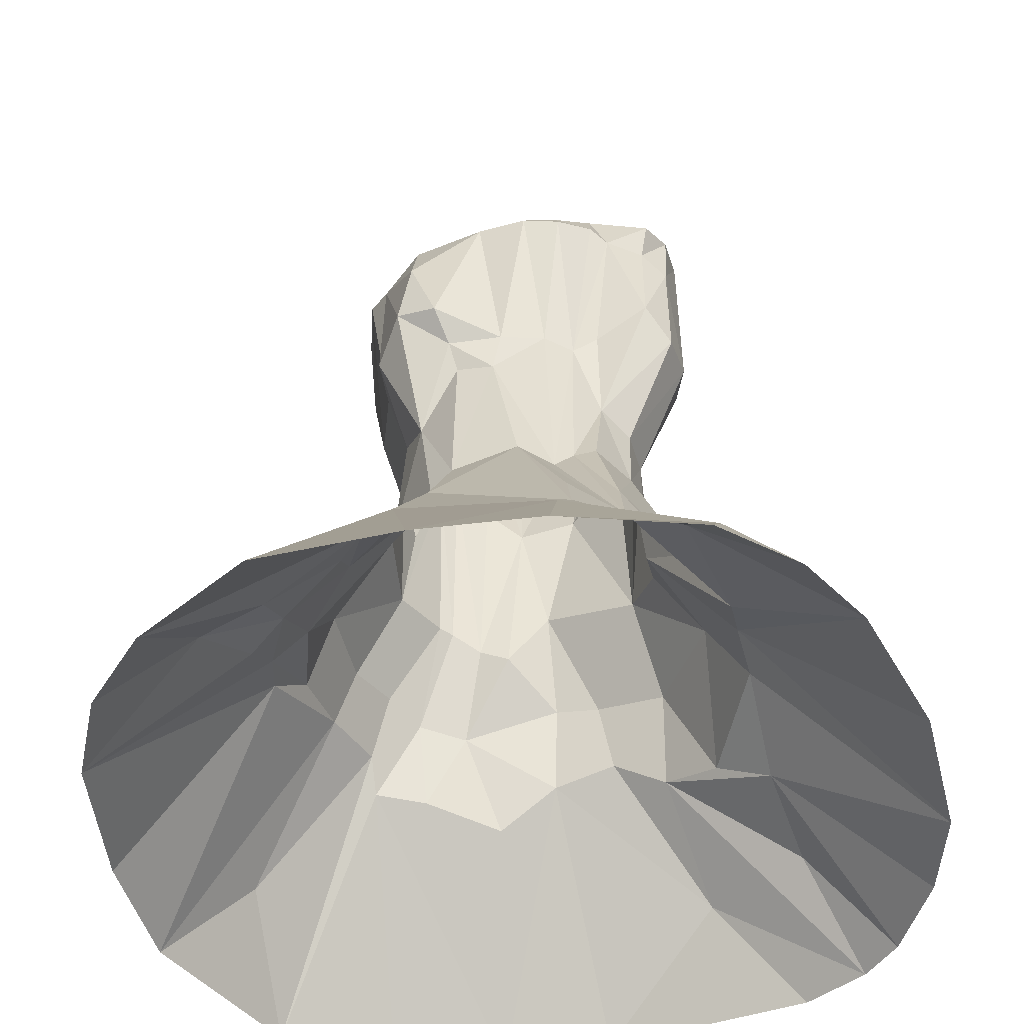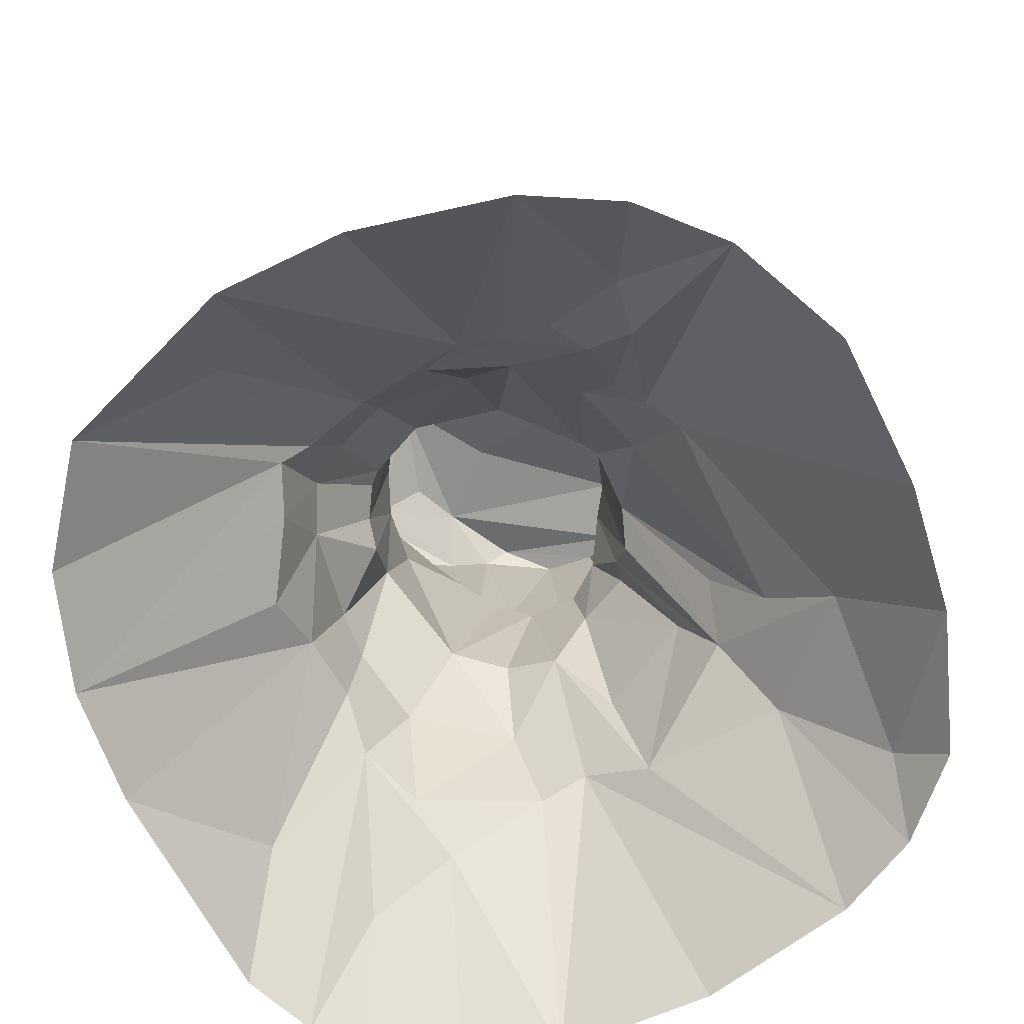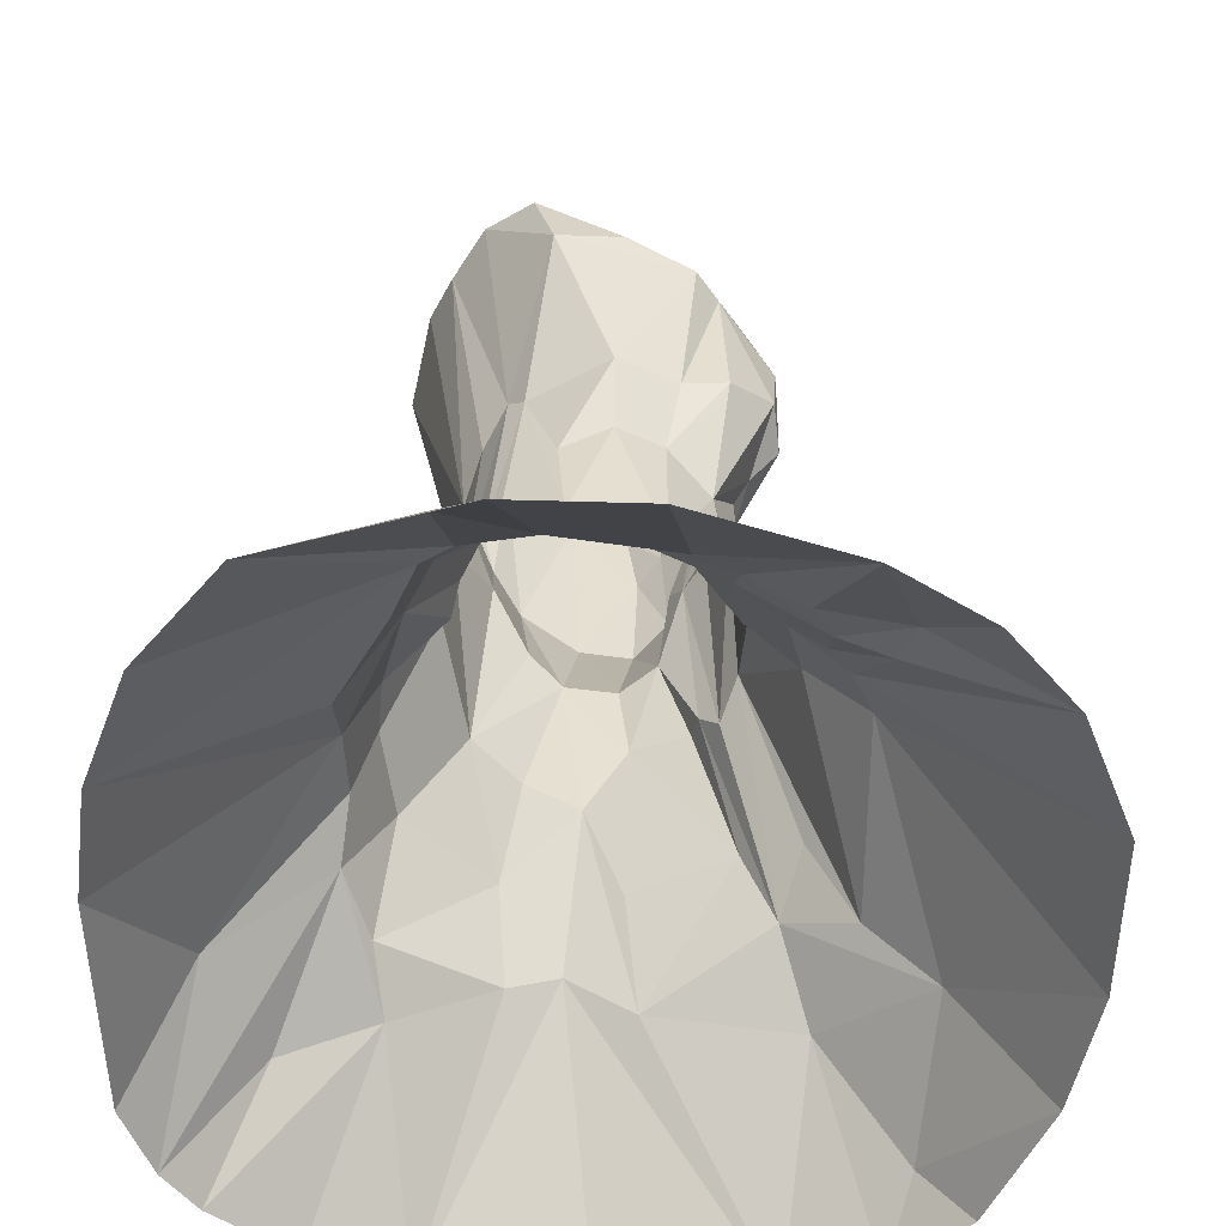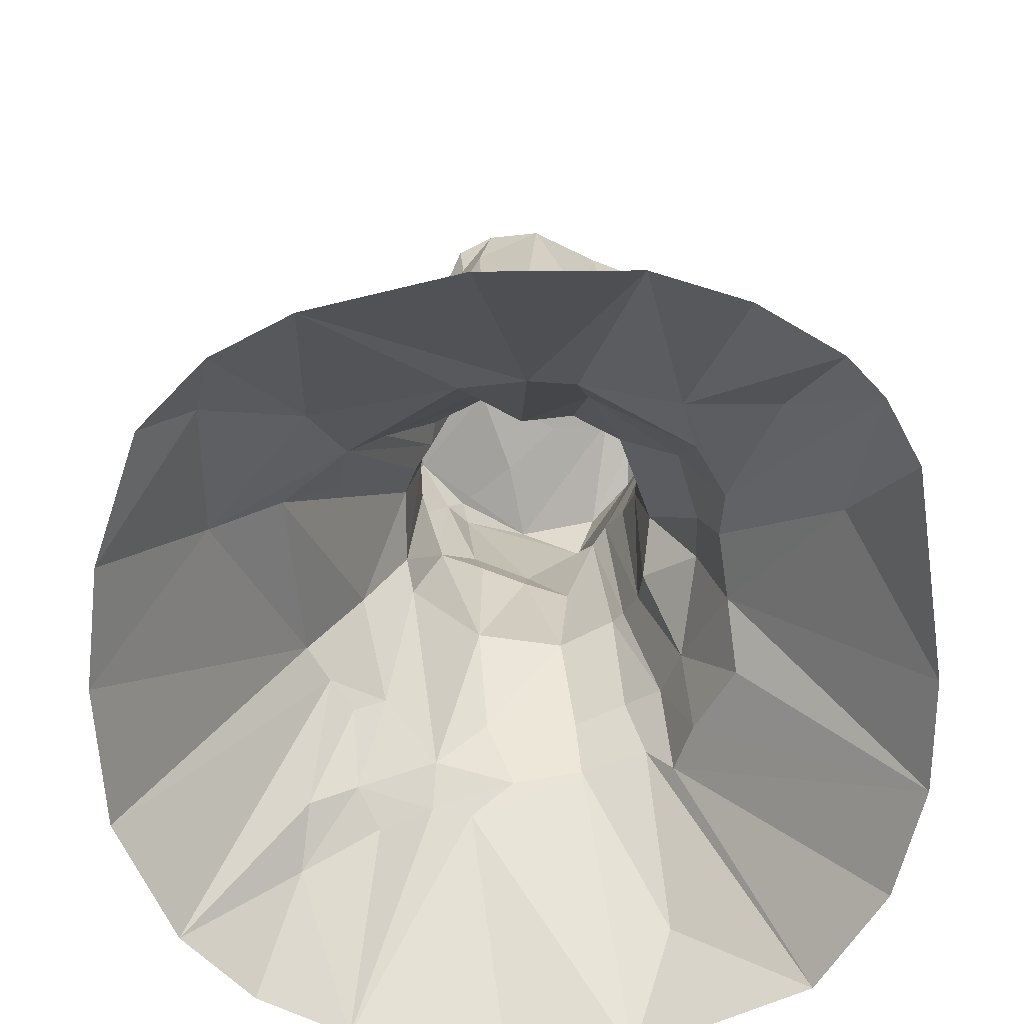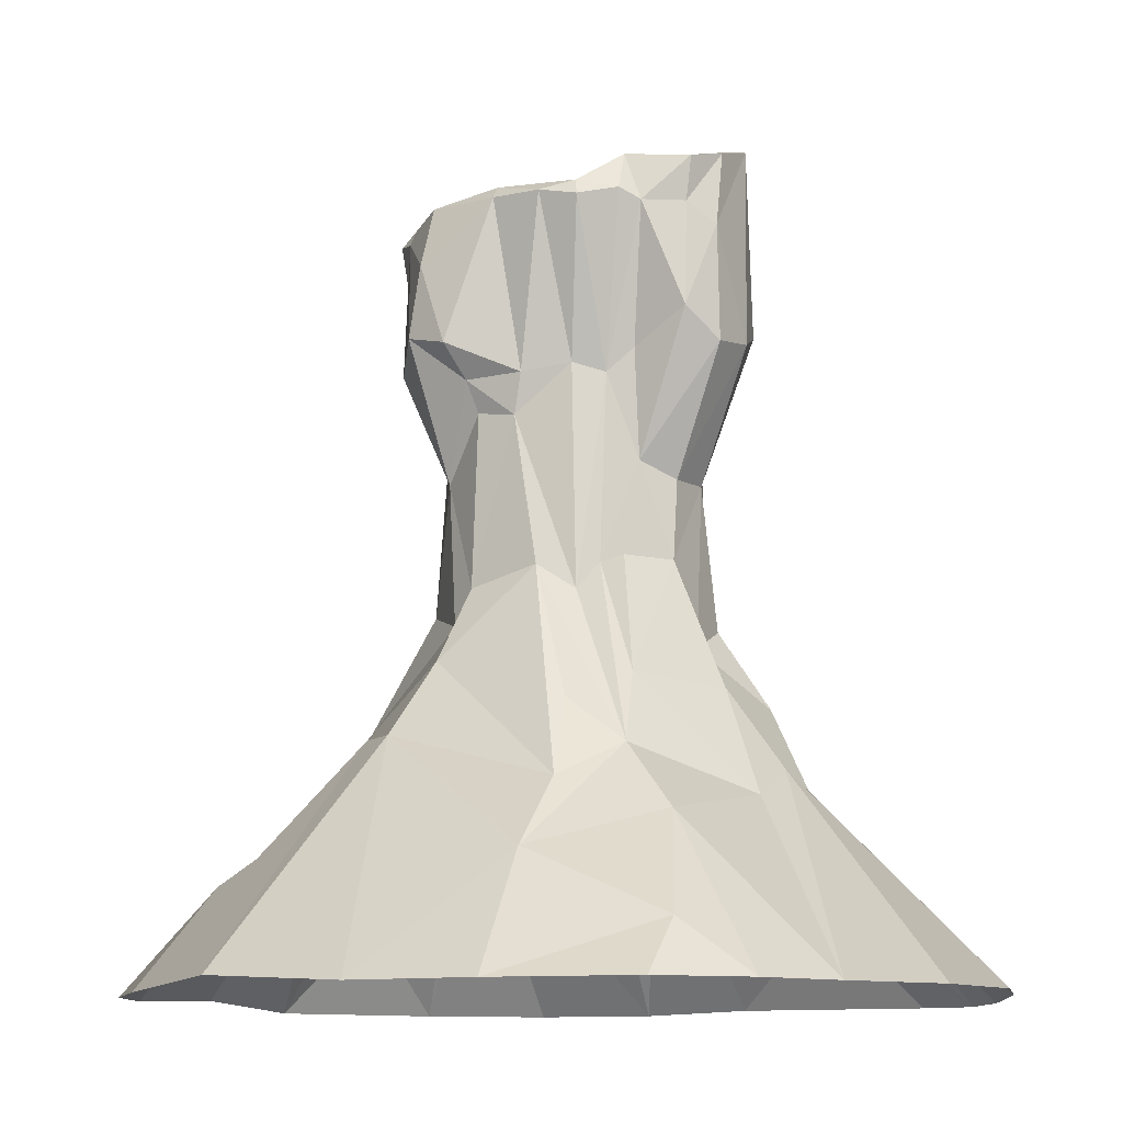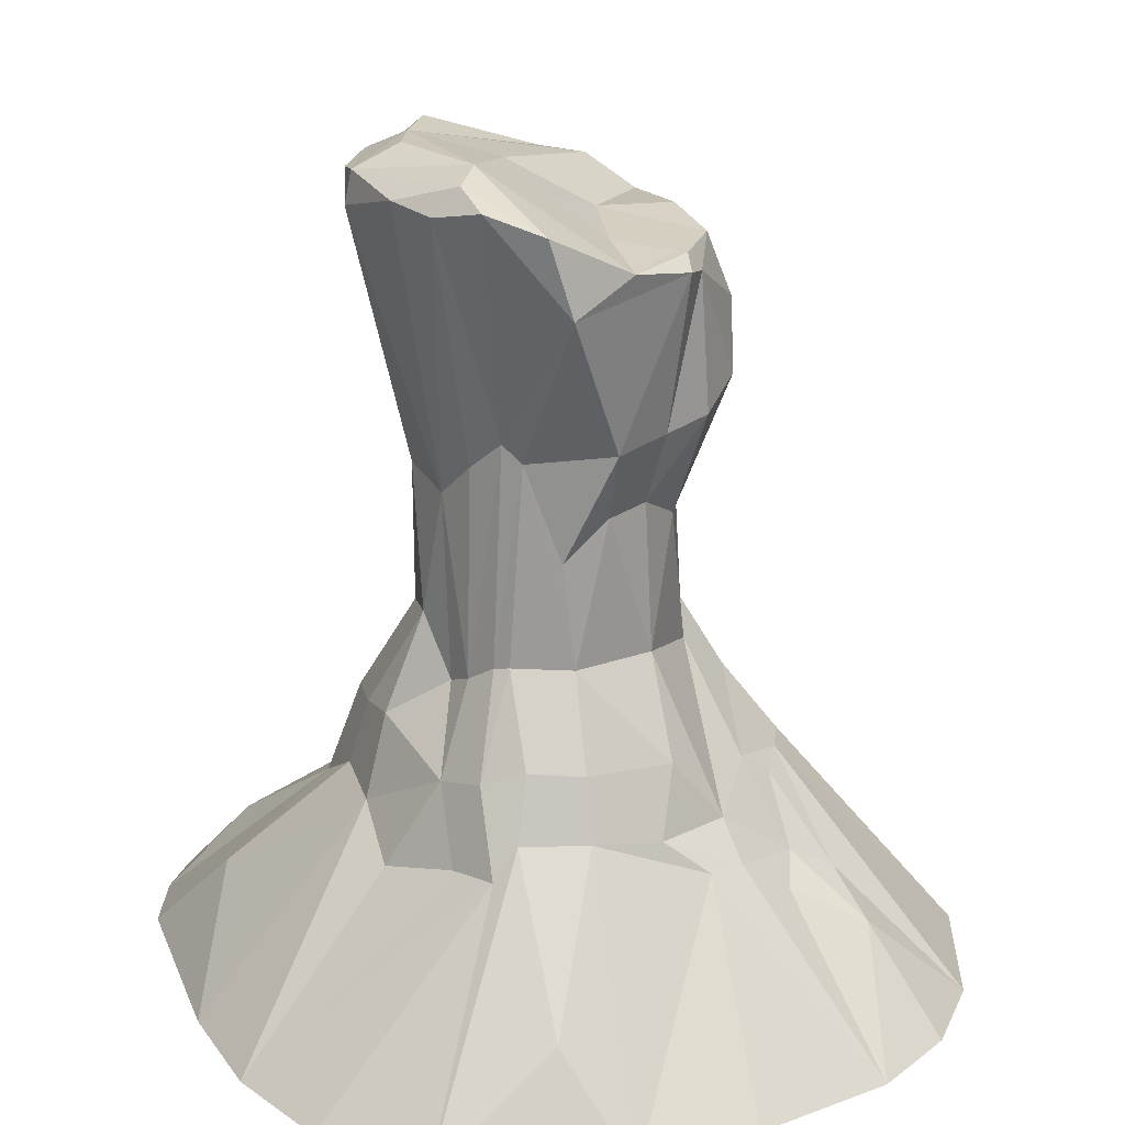
<metadata>
{"format":"obj","ext":"obj","renderer":"f3d","projection":"perspective","resolution":1024,"background":"white","views":[{"elev":-46.8,"azim":109.9,"up":"+Y"},{"elev":-74.1,"azim":28.4,"up":"+Y"},{"elev":36.3,"azim":1.3,"up":"+Z"},{"elev":-66.9,"azim":-174.1,"up":"+Y"},{"elev":-11.8,"azim":124.4,"up":"+Y"},{"elev":22.7,"azim":-20.2,"up":"+Y"}]}
</metadata>
<code>
v -491.3 4.109 -449.3
v -390.6 5.941 532.6
v -293.1 265.8 -236.1
v -375.1 9.239 -534.3
v 547.7 0.07416 -249.8
v 298.1 2.263 541.9
v 104.4 617.5 -179.1
v 147.4 331.5 277.2
v -595.5 10.07 47.19
v -511.1 5.238 385.9
v 351.1 0.342 -534.7
v 427.4 0.2863 462.1
v -583.3 5.039 -281
v -574 5.209 218.6
v -414.7 151.7 -333
v -8.176 6.008 -615.9
v -190.3 541.4 124.3
v 318.4 278.3 -205.7
v 264 339 176.2
v 216.8 1067 103.4
v 152.8 834.8 -21.88
v 134.1 1154 -192
v 355 154.7 347.3
v -540.3 2.486 -385.6
v -324.1 330.5 41.7
v 523.2 0 347.8
v -76.09 352 328.3
v 41.23 269.2 -360
v 236.1 220.2 323.4
v -118.6 784.1 -173
v 595.5 13.81 158.8
v 460.3 0.5222 -442.2
v 157.7 844.1 38.84
v 218.5 331 -255.4
v 64.52 1207 -272.6
v -219.7 310.6 313.3
v -117.9 2.624 615.9
v -305.7 1209 -42.56
v 190.9 1154 -90.26
v -130.6 292.5 -339.7
v 71.47 14.26 605.1
v -222.5 1292 -42.53
v 6.091 1165 267.1
v 164.9 1167 -137.5
v 172 1179 -3.746
v 85.21 904.1 192.1
v -179.9 858.9 110.5
v 122.5 908.7 -101.8
v 160.2 895.4 -38.21
v 220.9 941.2 57.75
v 73.07 930.8 -178.2
v -123.3 879.2 175.4
v -145.8 574.4 179.6
v -116 535 -199.6
v -58.16 571 212.6
v -221.8 607.9 15.81
v -201.6 521.7 79.31
v -185.4 558.1 -142.9
v -36.6 498.5 -212.5
v 166.2 529.4 72.32
v -286.3 458 24.91
v 20.02 424.3 -294.3
v -140.3 981.1 -253
v 22.51 933.7 -292.9
v -147.2 904.9 155.5
v 91.46 894.4 -141.4
v -3.775 896.6 236.1
v 212.6 958.9 127.1
v -164.6 570.4 164.1
v 59.07 764.9 -176.7
v 177.4 1141 -147.8
v -171.7 877.1 -130.6
v 25.82 1109 -291.6
v -1.987 789.9 196.3
v 31.56 339 329.8
v 295.7 352.9 128.4
v -319.9 344.3 -59.69
v -325.8 268.3 136.4
v 99.26 284.5 350.5
v 157.5 277.1 328.8
v -70.58 746.2 -201.2
v 387 79 -435.3
v 129.4 750.6 111
v -55.41 945.2 -291.1
v -195.5 1256 225.3
v -179.7 357.9 306.6
v -204 1279 163.7
v -91.86 1117 296.3
v 53.07 1184 -7.049
v -57.37 317.2 -343.3
v 168.5 436.9 -234
v 192 1157 -10.09
v -172 1254 -219.4
v -123.6 1231 283.2
v 174.3 1167 111.1
v 102.1 1216 -181.2
v 174.1 580.4 37.46
v 225.9 0.5013 -585.2
v 22.51 619.7 -210.7
v 111.2 1165 193.2
v -255.6 300.6 239.7
v -238.8 10.62 -592.4
v 415.2 176.1 -216.9
v 136.8 1134 184.1
v -277.4 210.8 -324.9
v -190.8 147.9 500.3
v -287.7 1249 -100
v -491.9 156 -162.7
v -153.5 450.3 268.4
v 105 1145 224.4
v 335.4 209.1 260.5
v 324.1 353.3 69.46
v 7.867 1222 -291.1
v 59.46 1141 -260.5
v -72.99 1249 -283.2
v -331.2 294.2 -142.6
v -257.5 1233 -168.5
v -231.5 1250 -190
v -277.5 1246 84.36
v -296.5 1261 -36.4
v -132.8 1281 -223.9
v 72.24 980.4 -265.1
v 259.7 231.2 -354.7
v 586.5 0.4579 -66.07
v -166.9 1292 111.2
v 66.66 793.2 161.9
v 71.92 566.4 177.8
v -190.4 1289 -115.2
v 263.8 248.3 262.3
v -292 447.9 -45.19
v 248.9 395.4 -176.4
v -143.1 417.3 -271.8
v -248.8 409.3 170.2
v -71.69 442.6 292.9
v 141.1 568.7 -121.5
v -242.9 1237 154.7
v 150.9 922.3 183.6
v -73.35 730.9 199.8
v 107.6 1139 -213.1
v -181.4 1034 -214.8
v 179.3 891.3 46.16
v 68.07 430.4 272.8
v -270.8 420.9 -161.9
v -219.5 823.3 -33.28
v 5.27 741.6 -207
v 114 609.1 -144.6
v 239.9 466.5 49.48
v 217 374.2 182.9
v -211.5 427.3 237
v -203.3 804.7 55.37
v 164.7 606.7 -68.57
v 96.03 1166 183.7
v 18.05 1177 137
v -69.5 1239 92.13
v -78.68 1262 -24.97
f 145 64 70
f 3 105 116
f 28 59 62
f 98 123 11
f 151 135 21
f 21 33 97
f 68 83 141
f 152 153 43
f 90 102 40
f 14 10 36
f 104 100 110
f 40 102 105
f 18 151 147
f 28 123 98
f 38 150 119
f 86 109 149 36
f 19 76 148
f 23 111 129
f 45 89 95
f 18 131 151
f 22 139 96
f 73 114 122
f 39 71 44
f 66 135 146
f 22 71 66
f 70 7 99
f 81 145 99
f 110 88 67
f 88 43 94
f 110 43 88
f 155 128 125
f 121 128 35
f 38 120 107
f 42 128 120
f 81 84 145
f 73 115 113
f 33 141 83
f 29 129 80
f 27 79 75
f 107 117 144
f 3 116 143
f 19 111 76
f 27 75 142 134
f 49 48 39
f 49 141 21
f 63 140 93
f 63 93 115
f 51 122 139
f 67 138 74
f 66 48 135
f 150 136 119
f 53 52 69
f 7 146 91
f 57 17 150
f 97 33 83
f 17 57 133
f 58 132 143
f 55 127 74
f 56 130 61
f 77 130 143 116
f 143 130 56 58
f 61 130 77 25
f 133 61 25
f 61 57 56
f 133 57 61
f 34 131 18
f 3 132 40
f 132 58 54
f 143 132 3
f 78 133 25
f 133 78 101
f 27 134 109 86
f 109 134 55 53
f 101 149 133
f 133 149 69 17
f 149 101 36
f 81 59 54
f 99 59 81
f 126 127 83
f 127 126 74
f 150 17 47
f 62 91 28
f 91 99 7
f 62 99 91
f 91 146 34
f 127 60 83
f 135 151 34
f 83 60 97
f 69 52 65
f 30 58 72
f 144 72 58
f 56 144 58
f 81 63 84
f 30 63 81
f 73 84 115
f 73 64 84
f 47 136 150
f 136 65 85
f 17 65 47
f 69 65 17
f 140 72 117
f 139 66 51
f 126 137 46
f 137 126 83
f 85 65 88
f 88 65 52
f 150 144 56
f 74 138 55
f 138 67 52
f 104 137 68
f 66 139 22
f 139 114 35
f 114 139 122
f 115 93 121
f 118 140 117
f 140 63 72
f 93 140 118
f 20 68 50
f 141 49 50
f 21 141 33
f 39 48 71
f 122 64 73
f 57 150 56
f 67 46 110
f 134 142 55
f 127 142 8
f 8 142 75
f 142 127 55
f 58 81 54
f 30 81 58
f 144 117 72
f 107 144 38
f 55 52 53
f 138 52 55
f 79 37 41
f 37 79 27
f 115 84 63
f 44 71 22
f 80 129 8
f 75 80 8
f 79 80 75
f 6 80 79
f 29 80 6
f 59 132 54
f 40 132 59 90
f 27 86 106
f 9 14 25
f 45 92 39
f 82 32 11
f 13 108 24
f 129 148 8
f 129 19 148
f 64 145 84
f 96 89 44
f 125 43 153 154
f 125 154 155
f 105 3 40
f 120 118 107
f 120 128 118
f 86 2 106
f 36 2 86
f 85 87 136
f 65 136 47
f 87 120 119
f 120 125 42
f 87 125 120
f 136 87 119
f 118 117 107
f 113 121 35
f 113 115 121
f 35 128 96
f 16 102 90
f 23 129 29
f 6 23 29
f 12 23 6
f 123 82 11
f 34 123 28
f 91 34 28
f 146 135 34
f 48 66 71
f 39 92 49
f 92 20 50
f 20 92 95
f 8 148 60
f 15 24 116
f 108 116 24
f 96 139 35
f 146 70 66
f 66 70 51
f 70 146 7
f 123 103 82
f 103 34 18
f 123 34 103
f 151 131 34
f 21 97 151
f 44 45 39
f 45 44 89
f 147 112 18
f 31 124 112
f 10 2 36
f 111 23 26
f 111 26 76
f 60 148 147 97
f 147 148 76 112
f 104 46 137
f 85 88 94
f 149 53 69
f 53 149 109
f 14 78 25
f 101 78 14
f 92 45 95
f 76 31 112
f 26 31 76
f 25 77 108
f 9 25 108
f 150 38 144
f 85 94 87
f 105 1 15
f 20 104 68
f 95 104 20
f 95 100 104
f 96 44 22
f 128 121 93
f 147 151 97
f 103 18 112
f 5 82 103
f 5 32 82
f 37 27 106
f 67 88 52
f 105 102 4
f 98 90 28
f 16 90 98
f 70 99 145
f 43 100 152
f 36 101 14
f 94 125 87
f 137 83 68
f 105 4 1
f 108 77 116
f 9 108 13
f 104 110 46
f 19 129 111
f 23 12 26
f 70 122 51
f 113 114 73
f 113 35 114
f 63 30 72
f 15 1 24
f 68 141 50
f 49 92 50
f 48 21 135
f 21 48 49
f 59 28 90
f 62 59 99
f 100 43 110
f 125 94 43
f 41 6 79
f 116 105 15
f 119 120 38
f 37 106 2
f 128 93 118
f 122 70 64
f 124 103 112
f 5 103 124
f 128 42 125
f 74 126 46 67
f 8 60 127
f 152 100 95
f 95 89 153 152
f 154 153 89
f 155 154 89
f 96 128 155
f 155 89 96

</code>
